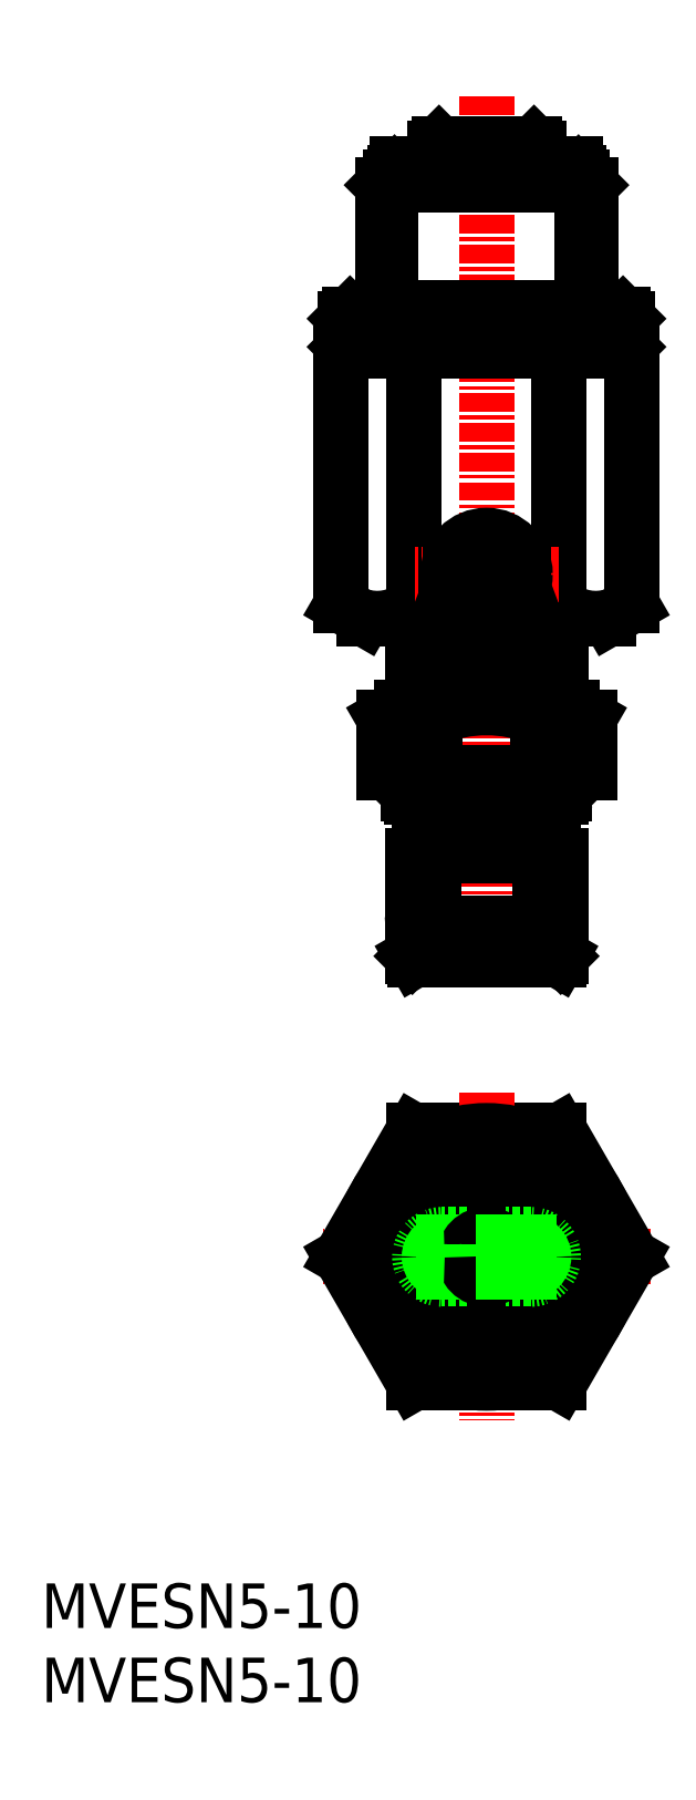
<metadata>
{"format":"dxf","ext":"dxf","renderer":"ezdxf+matplotlib","layout":"modelspace","background":"white","min_lineweight":24,"dpi":150}
</metadata>
<code>
0
SECTION
2
ENTITIES
0
INSERT
8
0
2
*U8
10
0
20
0
30
0
0
INSERT
8
0
2
*U9
10
0
20
0
30
0
0
LINE
8
0
10
34.91
20
21.5
30
0
11
25.09
21
21.5
31
0
0
LINE
8
CENTER
10
41.04
20
30
30
0
11
18.96
21
30
31
0
0
LINE
8
0
10
39.81
20
30
30
0
11
34.91
21
38.5
31
0
0
LINE
8
0
10
25.09
20
21.5
30
0
11
20.19
21
30
31
0
0
LINE
8
0
10
34.91
20
38.5
30
0
11
25.09
21
38.5
31
0
0
LINE
8
CENTER
10
30
20
41.04
30
0
11
30
21
18.96
31
0
0
LINE
8
0
10
20.19
20
30
30
0
11
25.09
21
38.5
31
0
0
LINE
8
0
10
39.81
20
30
30
0
11
34.91
21
21.5
31
0
0
CIRCLE
8
0
10
30
20
30
30
0
40
8.5
0
CIRCLE
8
0
10
30
20
30
30
0
40
8.083
0
ARC
8
0
10
30
20
30
30
0
40
4.5
50
51.06
51
128.9
0
ARC
8
0
10
30
20
30
30
0
40
4.5
50
231.1
51
308.9
0
CIRCLE
8
0
10
30
20
30
30
0
40
5.25
0
CIRCLE
8
0
10
30
20
30
30
0
40
6.5
0
CIRCLE
8
0
10
30
20
30
30
0
40
7
0
POINT
8
0
10
30
20
50
30
0
0
POINT
8
0
10
34.85
20
50
30
0
0
LINE
8
CENTER
10
30
20
108.2
30
0
11
30
21
48.43
31
0
0
LINE
8
0
10
25.6
20
60.5
30
0
11
34.4
21
60.5
31
0
0
LINE
8
0
10
34.4
20
61
30
0
11
34.4
21
60.5
31
0
0
LINE
8
0
10
25.6
20
61
30
0
11
25.6
21
60.5
31
0
0
LINE
8
0
10
25.5
20
60.3
30
0
11
25.5
21
57
31
0
0
LINE
8
0
10
25.7
20
60.5
30
0
11
25.5
21
60.3
31
0
0
LINE
8
0
10
34.3
20
60.5
30
0
11
34.5
21
60.3
31
0
0
LINE
8
0
10
25.5
20
60.3
30
0
11
34.5
21
60.3
31
0
0
LINE
8
0
10
34.5
20
60.3
30
0
11
34.5
21
57
31
0
0
LINE
8
0
10
28.8
20
51.16
30
0
11
25.9
21
51.16
31
0
0
LINE
8
0
10
34.1
20
52.3
30
0
11
34.1
21
51.24
31
0
0
LINE
8
0
10
31.2
20
52.3
30
0
11
31.2
21
51.16
31
0
0
LINE
8
0
10
33.57
20
56.8
30
0
11
33.57
21
53
31
0
0
LINE
8
0
10
26.43
20
56.8
30
0
11
26.43
21
53
31
0
0
LINE
8
0
10
34.85
20
50
30
0
11
35
21
50.26
31
0
0
LINE
8
0
10
34.1
20
51.16
30
0
11
31.2
21
51.16
31
0
0
LINE
8
0
10
28.8
20
52.3
30
0
11
28.8
21
51.16
31
0
0
LINE
8
0
10
34.16
20
51.1
30
0
11
35
21
50.26
31
0
0
LINE
8
0
10
25
20
50.26
30
0
11
35
21
50.26
31
0
0
LINE
8
0
10
25.9
20
52.3
30
0
11
25.9
21
51.24
31
0
0
LINE
8
0
10
25.5
20
52.5
30
0
11
34.5
21
52.5
31
0
0
LINE
8
0
10
25.84
20
51.1
30
0
11
25
21
50.26
31
0
0
LINE
8
0
10
25
20
57
30
0
11
25
21
53
31
0
0
LINE
8
0
10
25.15
20
50
30
0
11
25
21
50.26
31
0
0
LINE
8
0
10
35
20
57
30
0
11
35
21
53
31
0
0
LINE
8
0
10
25.15
20
50
30
0
11
34.85
21
50
31
0
0
LINE
8
0
10
25
20
57
30
0
11
35
21
57
31
0
0
LINE
8
0
10
35
20
73
30
0
11
35
21
67
31
0
0
LINE
8
0
10
35.75
20
67
30
0
11
24.25
21
67
31
0
0
LINE
8
0
10
25
20
73
30
0
11
25
21
67
31
0
0
LINE
8
0
10
33.2
20
105
30
0
11
26.8
21
105
31
0
0
LINE
8
0
10
23.07
20
66.32
30
0
11
23.07
21
62.6
31
0
0
LINE
8
0
10
26.54
20
66.32
30
0
11
26.54
21
62.6
31
0
0
LINE
8
0
10
33.46
20
66.32
30
0
11
33.46
21
62.6
31
0
0
LINE
8
0
10
36.93
20
66.32
30
0
11
36.93
21
62.6
31
0
0
LINE
8
0
10
23.07
20
66.32
30
0
11
24.25
21
67
31
0
0
LINE
8
0
10
35.75
20
67
30
0
11
36.93
21
66.32
31
0
0
LINE
8
0
10
36.2
20
103
30
0
11
23.8
21
103
31
0
0
LINE
8
0
10
38.25
20
73
30
0
11
21.75
21
73
31
0
0
LINE
8
0
10
28.5
20
73
30
0
11
28.5
21
69.5
31
0
0
LINE
8
0
10
31.5
20
73
30
0
11
31.5
21
69.5
31
0
0
LINE
8
0
10
39.81
20
91
30
0
11
20.19
21
91
31
0
0
LINE
8
0
10
20.19
20
91
30
0
11
20.19
21
73.9
31
0
0
LINE
8
0
10
25.09
20
91
30
0
11
25.09
21
73.9
31
0
0
LINE
8
0
10
34.91
20
91
30
0
11
34.91
21
73.9
31
0
0
LINE
8
0
10
39.81
20
91
30
0
11
39.81
21
73.9
31
0
0
LINE
8
0
10
23
20
102.2
30
0
11
23
21
93.5
31
0
0
LINE
8
0
10
37
20
102.2
30
0
11
37
21
93.5
31
0
0
LINE
8
0
10
23
20
102.2
30
0
11
37
21
102.2
31
0
0
LINE
8
0
10
23.8
20
103
30
0
11
23
21
102.2
31
0
0
LINE
8
0
10
20.19
20
73.9
30
0
11
21.75
21
73
31
0
0
LINE
8
0
10
38.25
20
73
30
0
11
39.81
21
73.9
31
0
0
LINE
8
0
10
36.2
20
103
30
0
11
37
21
102.2
31
0
0
LINE
8
CENTER
10
34.91
20
76
30
0
11
25.09
21
76
31
0
0
LINE
8
0
10
27.54
20
76.45
30
0
11
32.46
21
76.45
31
0
0
LINE
8
0
10
27.54
20
75.55
30
0
11
32.46
21
75.55
31
0
0
LINE
8
0
10
23.54
20
102.7
30
0
11
23.54
21
93.94
31
0
0
LINE
8
0
10
36.46
20
102.7
30
0
11
36.46
21
93.94
31
0
0
LINE
8
0
10
36.71
20
93.5
30
0
11
36.46
21
93.94
31
0
0
LINE
8
0
10
23.29
20
93.5
30
0
11
23.54
21
93.94
31
0
0
LINE
8
0
10
33.5
20
104.7
30
0
11
33.5
21
103.6
31
0
0
LINE
8
0
10
26.5
20
104.7
30
0
11
26.5
21
103.6
31
0
0
LINE
8
0
10
36
20
103.6
30
0
11
24
21
103.6
31
0
0
LINE
8
0
10
20.5
20
93.2
30
0
11
20.5
21
91.3
31
0
0
LINE
8
0
10
39.5
20
93.2
30
0
11
39.5
21
91.3
31
0
0
LINE
8
0
10
39.2
20
93.5
30
0
11
20.8
21
93.5
31
0
0
LINE
8
0
10
20.5
20
91.3
30
0
11
20.8
21
91
31
0
0
LINE
8
0
10
20.5
20
93.2
30
0
11
20.8
21
93.5
31
0
0
LINE
8
0
10
20.5
20
91.3
30
0
11
39.5
21
91.3
31
0
0
LINE
8
0
10
20.5
20
93.2
30
0
11
39.5
21
93.2
31
0
0
LINE
8
0
10
39.2
20
93.5
30
0
11
39.5
21
93.2
31
0
0
LINE
8
0
10
39.5
20
91.3
30
0
11
39.2
21
91
31
0
0
LINE
8
0
10
26.5
20
104.7
30
0
11
33.5
21
104.7
31
0
0
LINE
8
0
10
26.5
20
104.7
30
0
11
26.8
21
105
31
0
0
LINE
8
0
10
33.2
20
105
30
0
11
33.5
21
104.7
31
0
0
LINE
8
0
10
36
20
103.6
30
0
11
36
21
103
31
0
0
LINE
8
0
10
24
20
103.6
30
0
11
24
21
103
31
0
0
LINE
8
0
10
23.54
20
93.94
30
0
11
36.46
21
93.94
31
0
0
LINE
8
0
10
34.11
20
103.6
30
0
11
34.11
21
103
31
0
0
LINE
8
0
10
25.89
20
103.6
30
0
11
25.89
21
103
31
0
0
LINE
8
0
10
23.07
20
62.6
30
0
11
36.93
21
62.6
31
0
0
LINE
8
0
10
35.25
20
62.6
30
0
11
35.25
21
61.2
31
0
0
LINE
8
0
10
24.75
20
62.6
30
0
11
24.75
21
61.2
31
0
0
LINE
8
0
10
24.95
20
61
30
0
11
35.05
21
61
31
0
0
LINE
8
0
10
24.75
20
61.2
30
0
11
35.25
21
61.2
31
0
0
LINE
8
0
10
24.75
20
61.2
30
0
11
24.95
21
61
31
0
0
LINE
8
0
10
35.05
20
61
30
0
11
35.25
21
61.2
31
0
0
ARC
8
0
10
25.7
20
52.3
30
0
40
0.2
50
0
51
90
0
ARC
8
0
10
34.3
20
51.24
30
0
40
0.2
50
180
51
225
0
ARC
8
0
10
25.7
20
51.24
30
0
40
0.2
50
315
51
0
0
ARC
8
0
10
34.5
20
53
30
0
40
0.5
50
270
51
0
0
ARC
8
0
10
34.3
20
52.3
30
0
40
0.2
50
90
51
180
0
ARC
8
0
10
25.5
20
53
30
0
40
0.5
50
180
51
270
0
ARC
8
0
10
24.8
20
64.45
30
0
40
2.545
50
47.12
51
90
0
ARC
8
0
10
30
20
57.84
30
0
40
9.161
50
67.78
51
112.2
0
ARC
8
0
10
35.2
20
64.45
30
0
40
2.545
50
90
51
132.9
0
ARC
8
0
10
30
20
69.5
30
0
40
1.5
50
180
51
0
0
ARC
8
0
10
37.36
20
76.78
30
0
40
3.784
50
229.6
51
289.6
0
ARC
8
0
10
30
20
86.78
30
0
40
13.78
50
249.1
51
290.9
0
ARC
8
0
10
22.64
20
76.78
30
0
40
3.784
50
250.4
51
310.4
0
ARC
8
0
10
30
20
76
30
0
40
2.3
50
11.28
51
168.7
0
ARC
8
0
10
30
20
76
30
0
40
2.3
50
191.3
51
348.7
0
CIRCLE
8
0
10
30
20
76
30
0
40
2.5
0
CIRCLE
8
0
10
30
20
76
30
0
40
2.6
0
POLYLINE
8
0
66
     1
10
0
20
0
30
0
0
VERTEX
8
0
10
28.8
20
51.16
30
0
42
0.04913
0
VERTEX
8
0
10
28.82
20
51.08
30
0
42
0.04913
0
VERTEX
8
0
10
28.89
20
51.01
30
0
42
0.04913
0
VERTEX
8
0
10
29
20
50.94
30
0
42
0.04913
0
VERTEX
8
0
10
29.15
20
50.88
30
0
42
0.04913
0
VERTEX
8
0
10
29.33
20
50.83
30
0
42
0.04913
0
VERTEX
8
0
10
29.54
20
50.79
30
0
42
0.04913
0
VERTEX
8
0
10
29.76
20
50.77
30
0
42
0.04913
0
VERTEX
8
0
10
30
20
50.76
30
0
42
0.04913
0
VERTEX
8
0
10
30.23
20
50.77
30
0
42
0.04913
0
VERTEX
8
0
10
30.46
20
50.79
30
0
42
0.04913
0
VERTEX
8
0
10
30.66
20
50.83
30
0
42
0.04913
0
VERTEX
8
0
10
30.85
20
50.88
30
0
42
0.04913
0
VERTEX
8
0
10
31
20
50.94
30
0
42
0.04913
0
VERTEX
8
0
10
31.11
20
51.01
30
0
42
0.04913
0
VERTEX
8
0
10
31.18
20
51.08
30
0
42
0.04913
0
VERTEX
8
0
10
31.2
20
51.16
30
0
42
-1
0
SEQEND
8
0
0
ARC
8
0
10
30
20
30
30
0
40
2
50
48.59
51
131.4
0
ARC
8
0
10
32.5
20
30
30
0
40
2.5
50
0
51
90
0
LINE
8
0
10
32.5
20
32.5
30
0
11
27.5
21
32.5
31
0
0
ARC
8
0
10
27.5
20
30
30
0
40
2.5
50
90
51
180
0
LINE
8
0
10
26.43
20
33.5
30
0
11
33.57
21
33.5
31
0
0
ARC
8
0
10
30
20
30
30
0
40
5
50
0
51
44.43
0
ARC
8
0
10
30
20
30
30
0
40
5
50
135.6
51
180
0
LINE
8
0
10
33
20
31.5
30
0
11
31.32
21
31.5
31
0
0
LINE
8
0
10
28.68
20
31.5
30
0
11
27
21
31.5
31
0
0
ARC
8
0
10
27
20
30
30
0
40
1.5
50
90
51
180
0
ARC
8
0
10
33
20
30
30
0
40
1.5
50
0
51
90
0
ARC
8
0
10
28.15
20
30
30
0
40
1
50
90
51
180
0
LINE
8
0
10
27.15
20
31
30
0
11
28.88
21
31
31
0
0
ARC
8
0
10
30
20
30
30
0
40
1.5
50
0
51
180
0
ARC
8
0
10
27.15
20
30
30
0
40
1
50
90
51
180
0
ARC
8
0
10
31.85
20
30
30
0
40
1
50
0
51
90
0
LINE
8
0
10
32.85
20
31
30
0
11
31.12
21
31
31
0
0
ARC
8
0
10
32.85
20
30
30
0
40
1
50
0
51
90
0
ARC
8
0
10
30
20
30
30
0
40
2
50
228.6
51
311.4
0
ARC
8
0
10
32.5
20
30
30
0
40
2.5
50
270
51
0
0
LINE
8
0
10
32.5
20
27.5
30
0
11
27.5
21
27.5
31
0
0
ARC
8
0
10
27.5
20
30
30
0
40
2.5
50
180
51
270
0
LINE
8
0
10
26.43
20
26.5
30
0
11
33.57
21
26.5
31
0
0
ARC
8
0
10
30
20
30
30
0
40
5
50
315.6
51
0
0
ARC
8
0
10
30
20
30
30
0
40
5
50
180
51
224.4
0
LINE
8
0
10
33
20
28.5
30
0
11
31.32
21
28.5
31
0
0
LINE
8
0
10
28.68
20
28.5
30
0
11
27
21
28.5
31
0
0
ARC
8
0
10
27
20
30
30
0
40
1.5
50
180
51
270
0
ARC
8
0
10
33
20
30
30
0
40
1.5
50
270
51
0
0
ARC
8
0
10
28.15
20
30
30
0
40
1
50
180
51
270
0
LINE
8
0
10
27.15
20
29
30
0
11
28.88
21
29
31
0
0
ARC
8
0
10
30
20
30
30
0
40
1.5
50
180
51
0
0
ARC
8
0
10
27.15
20
30
30
0
40
1
50
180
51
270
0
ARC
8
0
10
31.85
20
30
30
0
40
1
50
270
51
0
0
LINE
8
0
10
32.85
20
29
30
0
11
31.12
21
29
31
0
0
ARC
8
0
10
32.85
20
30
30
0
40
1
50
270
51
0
0
ENDSEC
0
EOF

</code>
